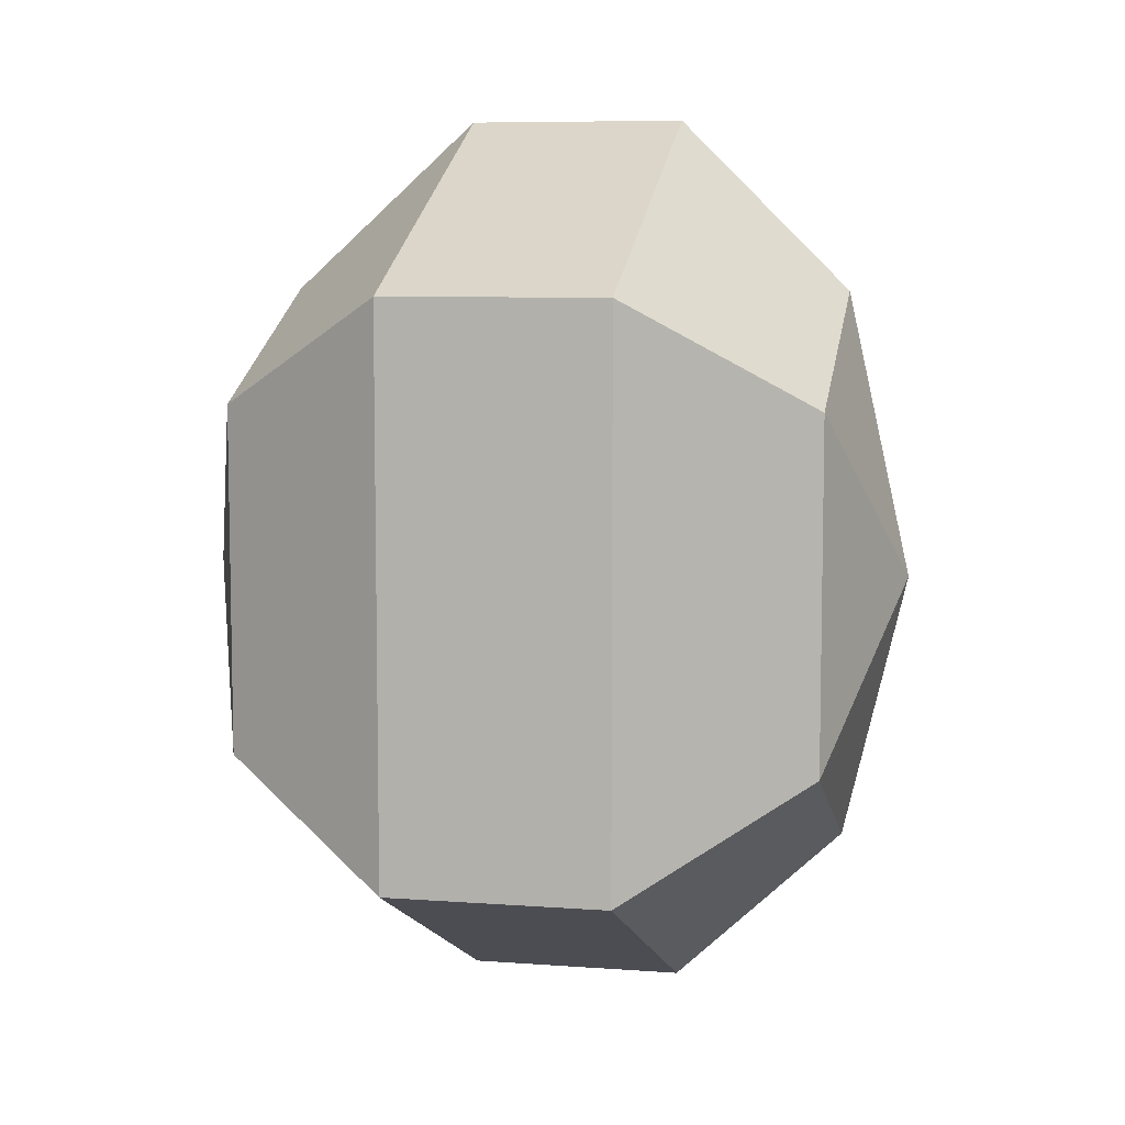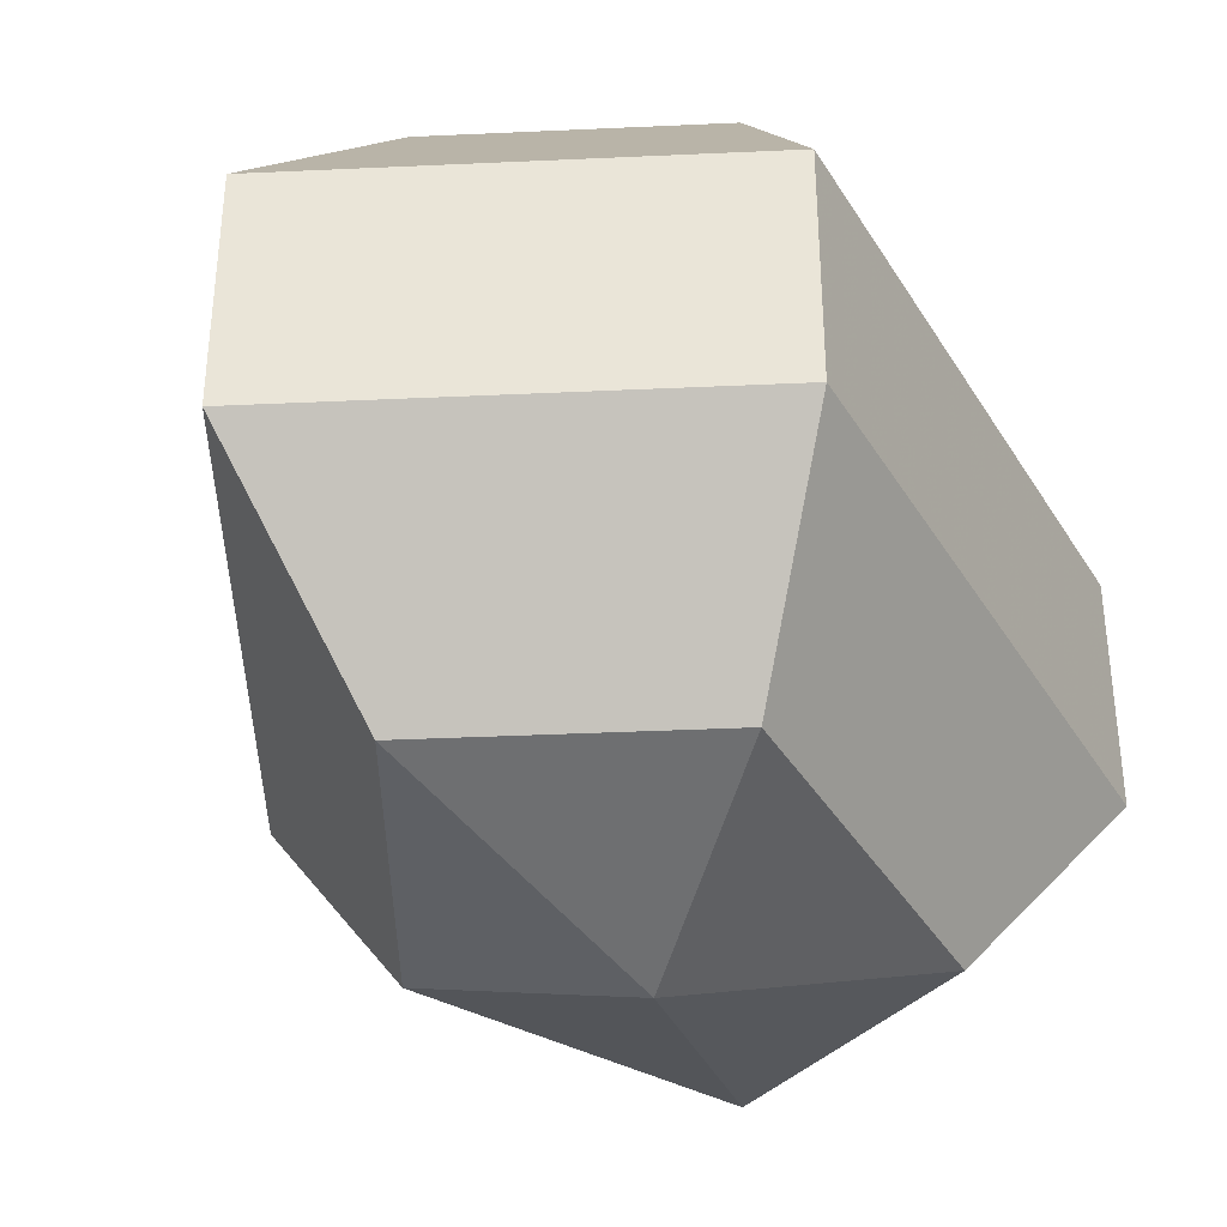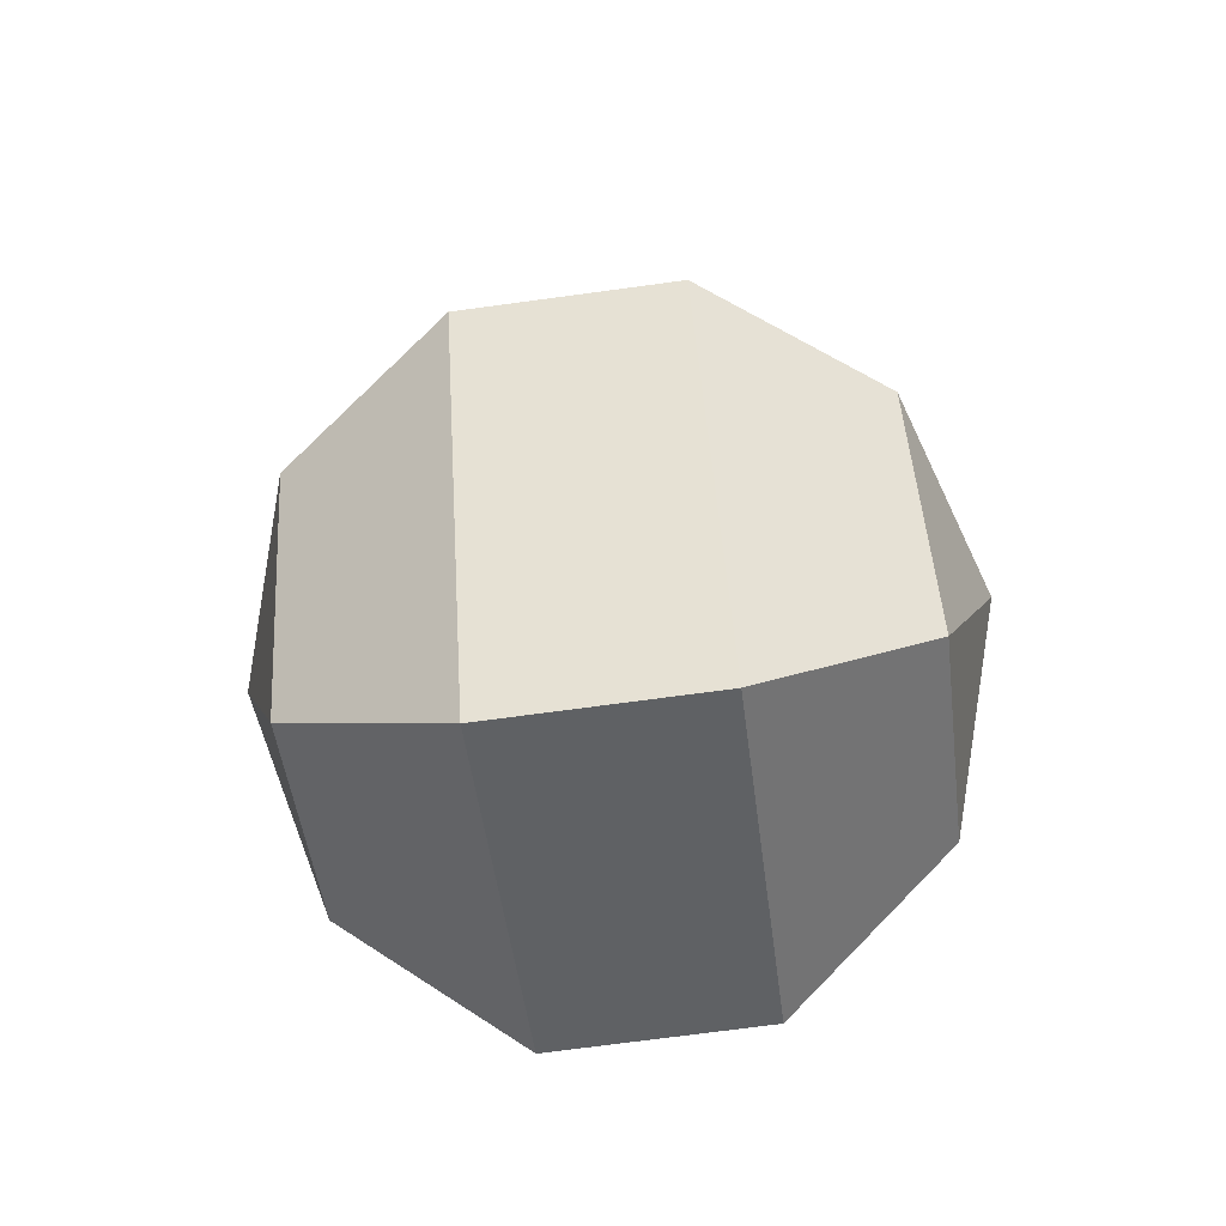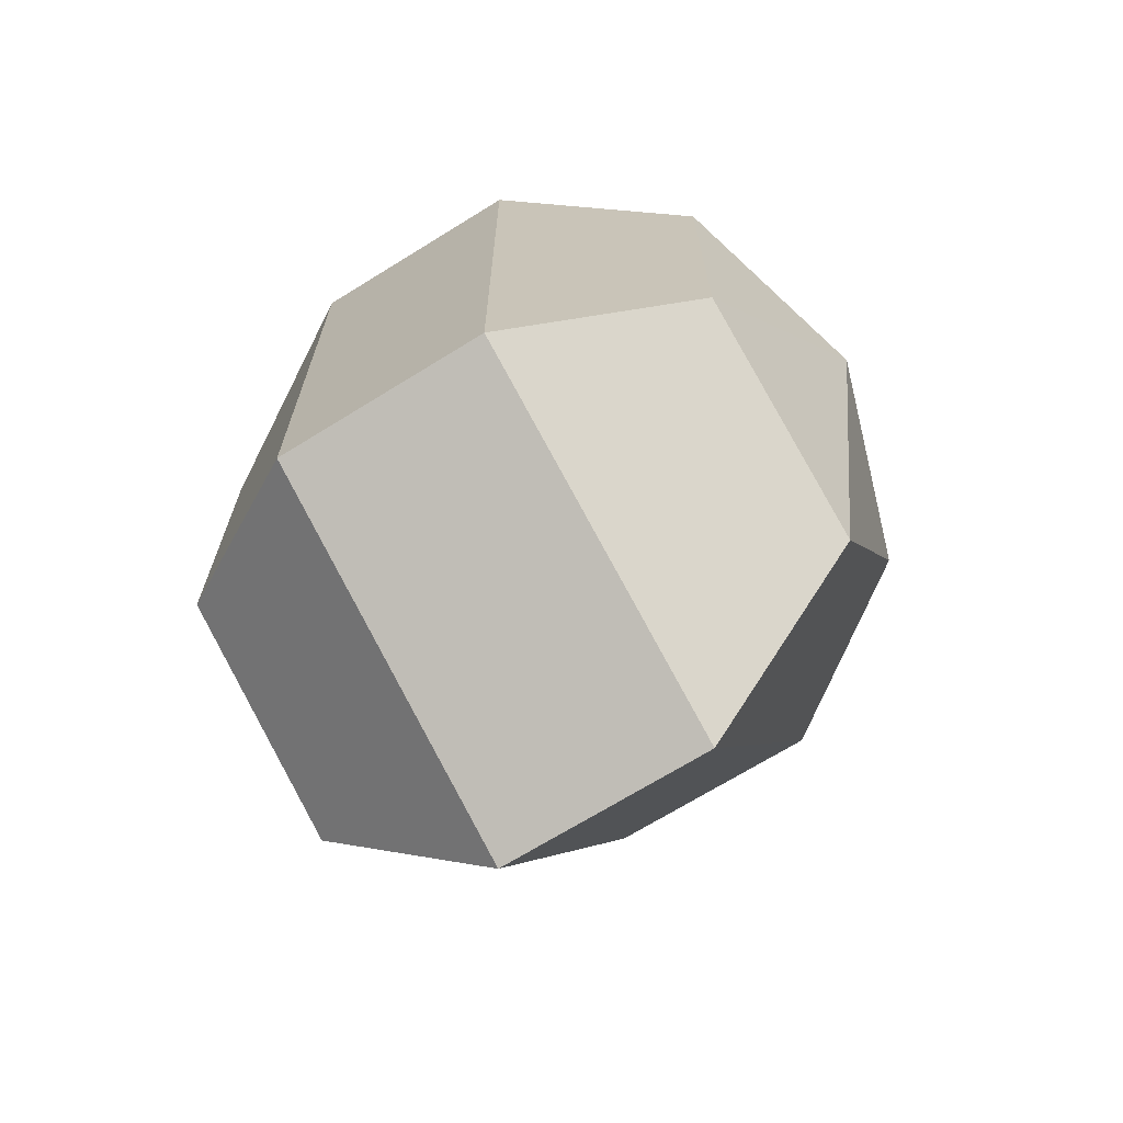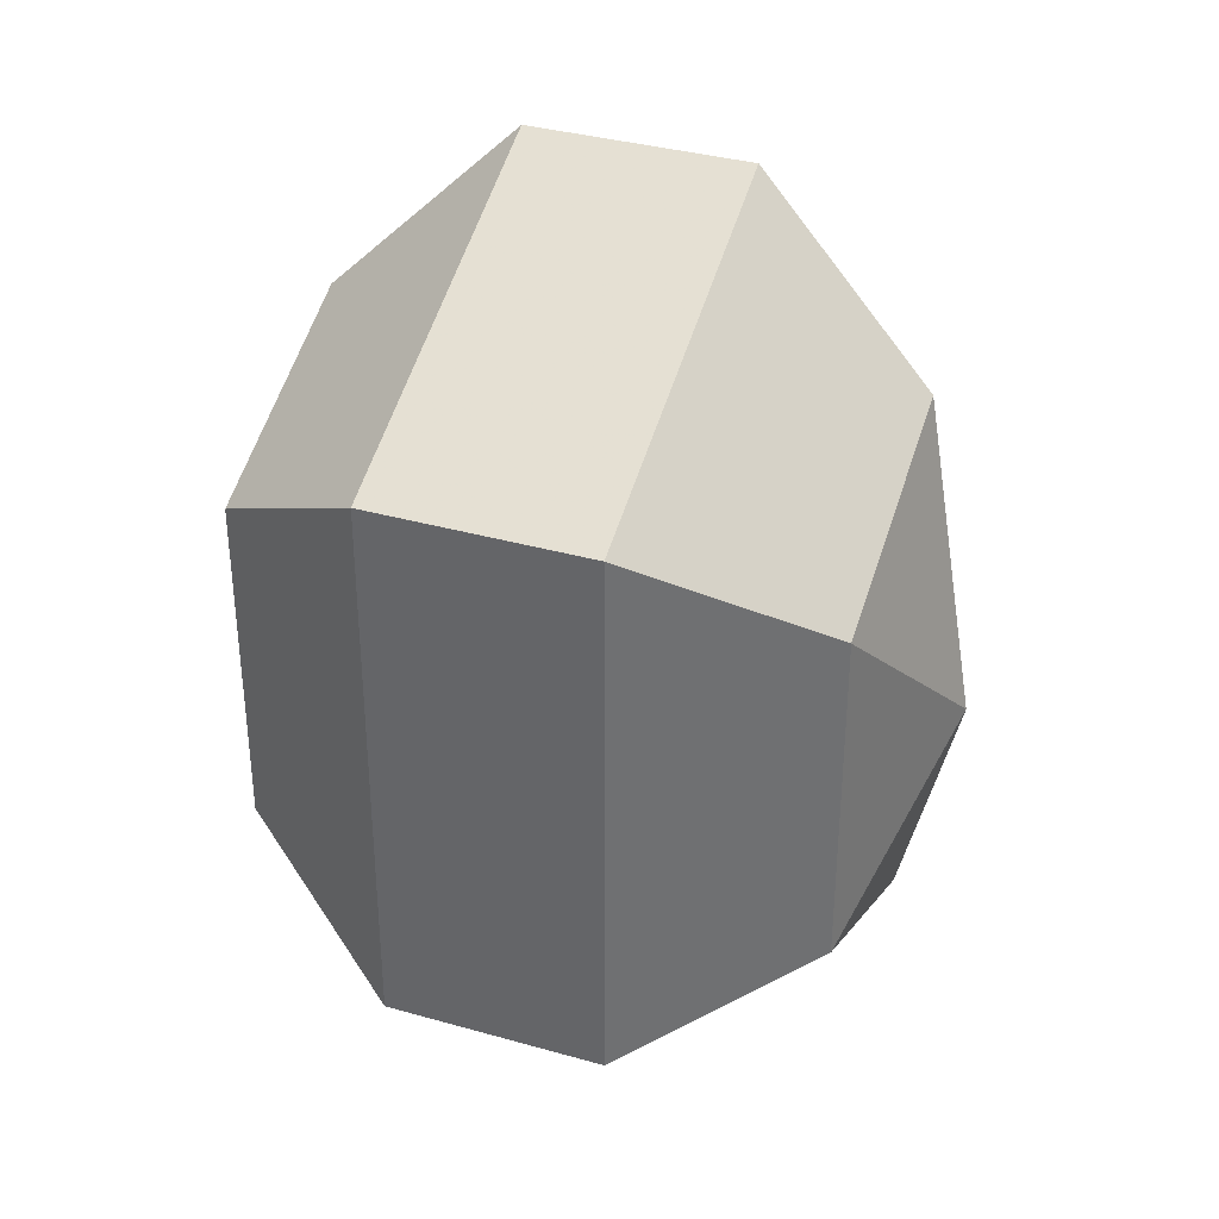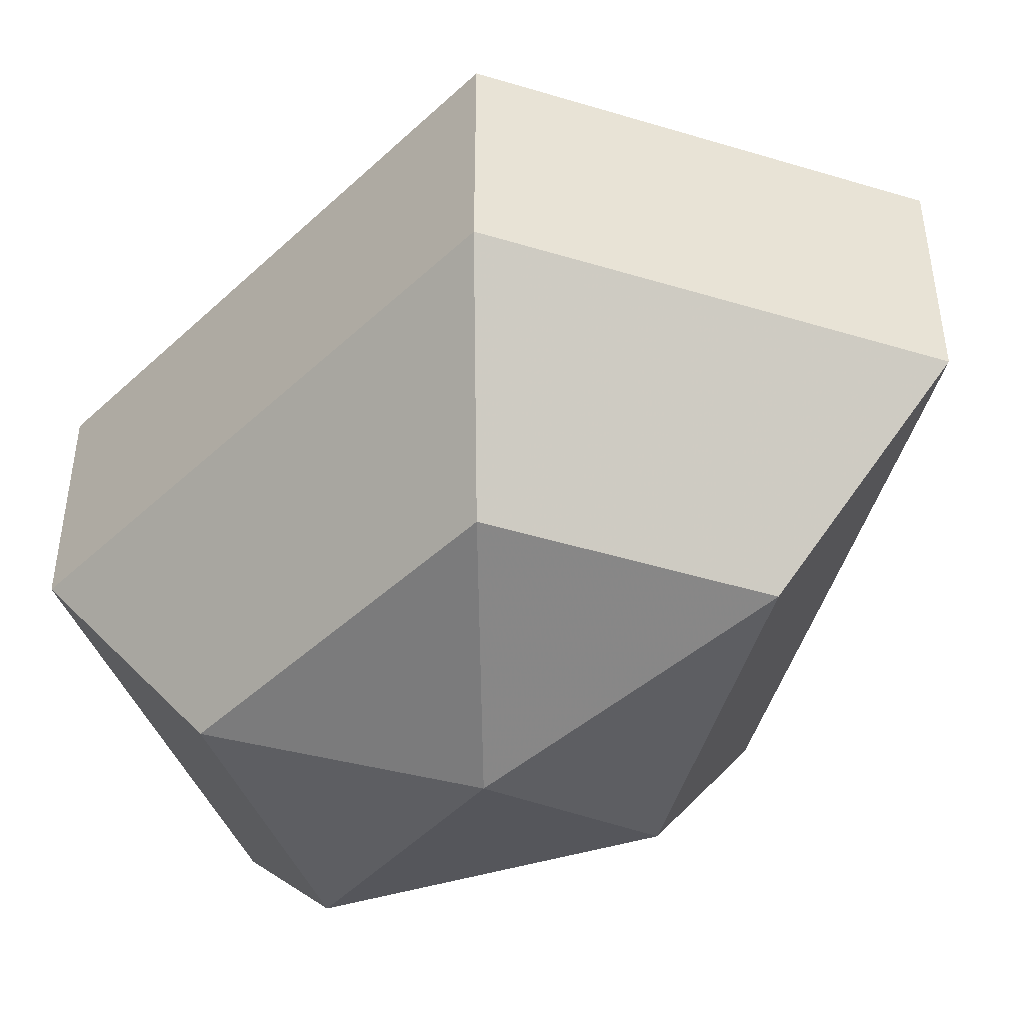
<metadata>
{"format":"obj","ext":"obj","renderer":"f3d","projection":"perspective","resolution":1024,"background":"white","views":[{"elev":7.5,"azim":101.9,"up":"+Y"},{"elev":-38.0,"azim":27.8,"up":"+Z"},{"elev":-71.9,"azim":-82.3,"up":"+Y"},{"elev":-69.6,"azim":121.8,"up":"+Y"},{"elev":35.5,"azim":110.5,"up":"+Y"},{"elev":-46.4,"azim":136.5,"up":"+Z"}]}
</metadata>
<code>
v 241 158 86.5
v 241 158 86.5
v 241 158 86.5
v 241 158 86.5
v 241 158 86.5
v 241 158 86.5
v 236.6 158 87.93
v 239.6 152.1 87.93
v 244.6 154.4 87.93
v 244.6 161.6 87.93
v 239.6 163.9 87.93
v 236.6 158 87.93
v 233.9 158 91.68
v 238.8 148.5 91.68
v 246.8 152.1 91.68
v 246.8 163.9 91.68
v 238.8 167.5 91.68
v 233.9 158 91.68
v 233.9 158 96.32
v 238.8 148.5 96.32
v 246.8 152.1 96.32
v 246.8 163.9 96.32
v 238.8 167.5 96.32
v 233.9 158 96.32
v 236.6 158 100.1
v 239.6 152.1 100.1
v 244.6 154.4 100.1
v 244.6 161.6 100.1
v 239.6 163.9 100.1
v 236.6 158 100.1
v 241 158 101.5
v 241 158 101.5
v 241 158 101.5
v 241 158 101.5
v 241 158 101.5
v 241 158 101.5
g foo
f 8 7 1
f 9 8 2
f 10 9 3
f 11 10 4
f 12 11 5
f 14 13 7
f 15 14 8
f 16 15 9
f 17 16 10
f 18 17 11
f 20 19 13
f 21 20 14
f 22 21 15
f 23 22 16
f 24 23 17
f 26 25 19
f 27 26 20
f 28 27 21
f 29 28 22
f 30 29 23
f 32 31 25
f 33 32 26
f 34 33 27
f 35 34 28
f 36 35 29
f 2 8 1
f 3 9 2
f 4 10 3
f 5 11 4
f 6 12 5
f 8 14 7
f 9 15 8
f 10 16 9
f 11 17 10
f 12 18 11
f 14 20 13
f 15 21 14
f 16 22 15
f 17 23 16
f 18 24 17
f 20 26 19
f 21 27 20
f 22 28 21
f 23 29 22
f 24 30 23
f 26 32 25
f 27 33 26
f 28 34 27
f 29 35 28
f 30 36 29
g

</code>
